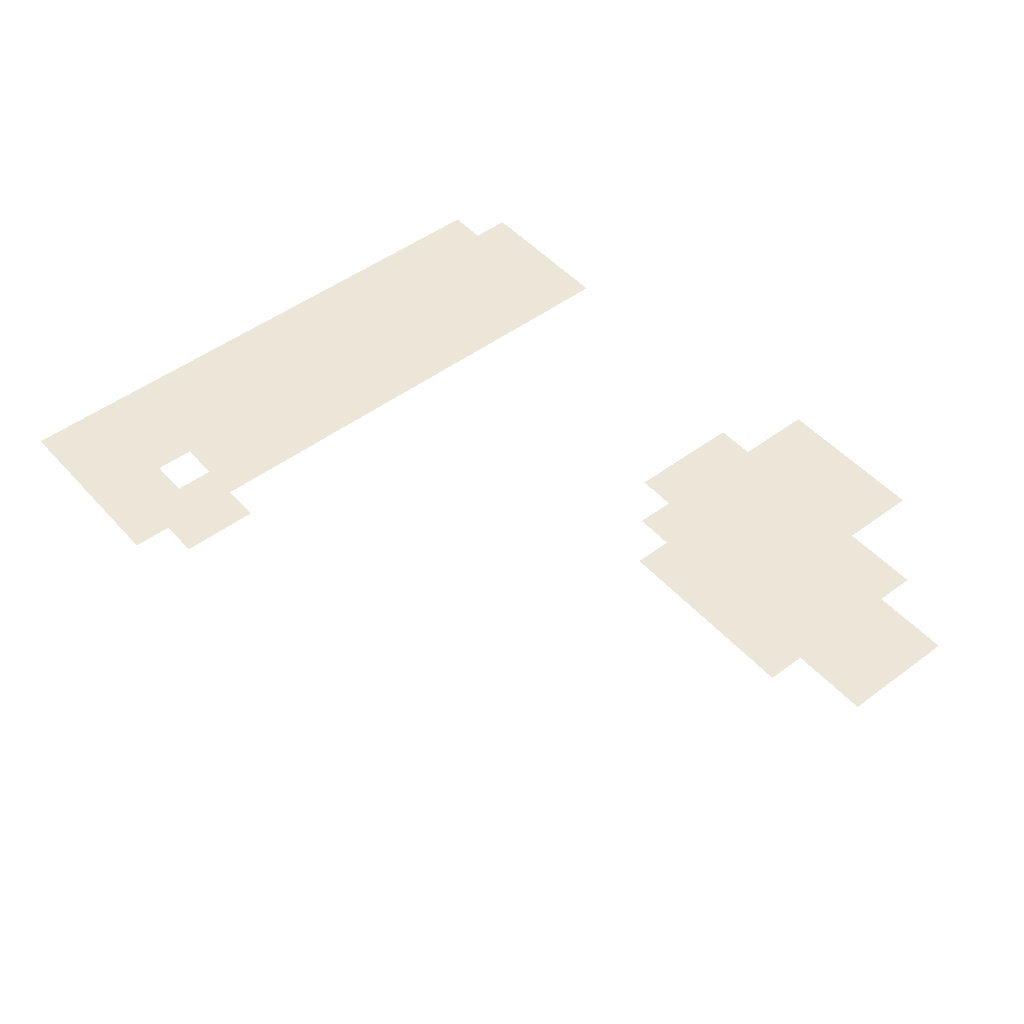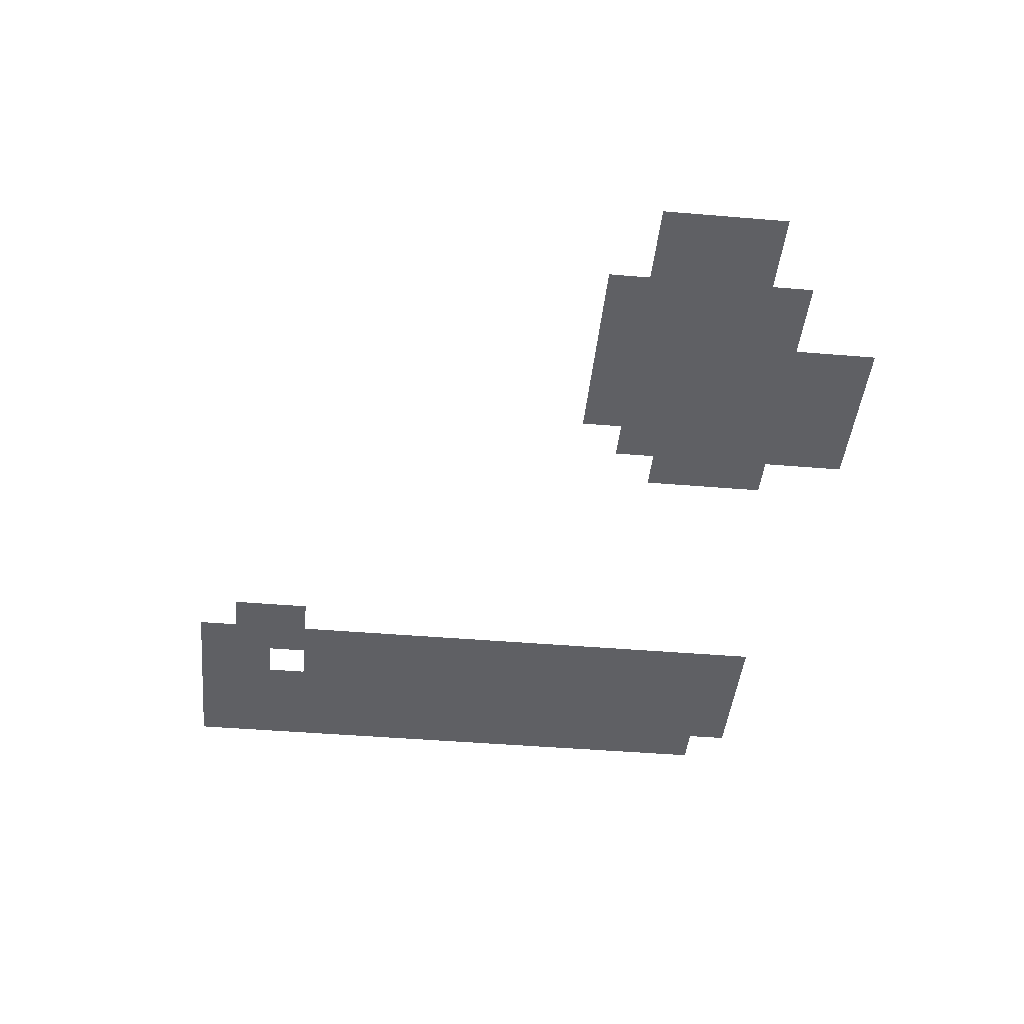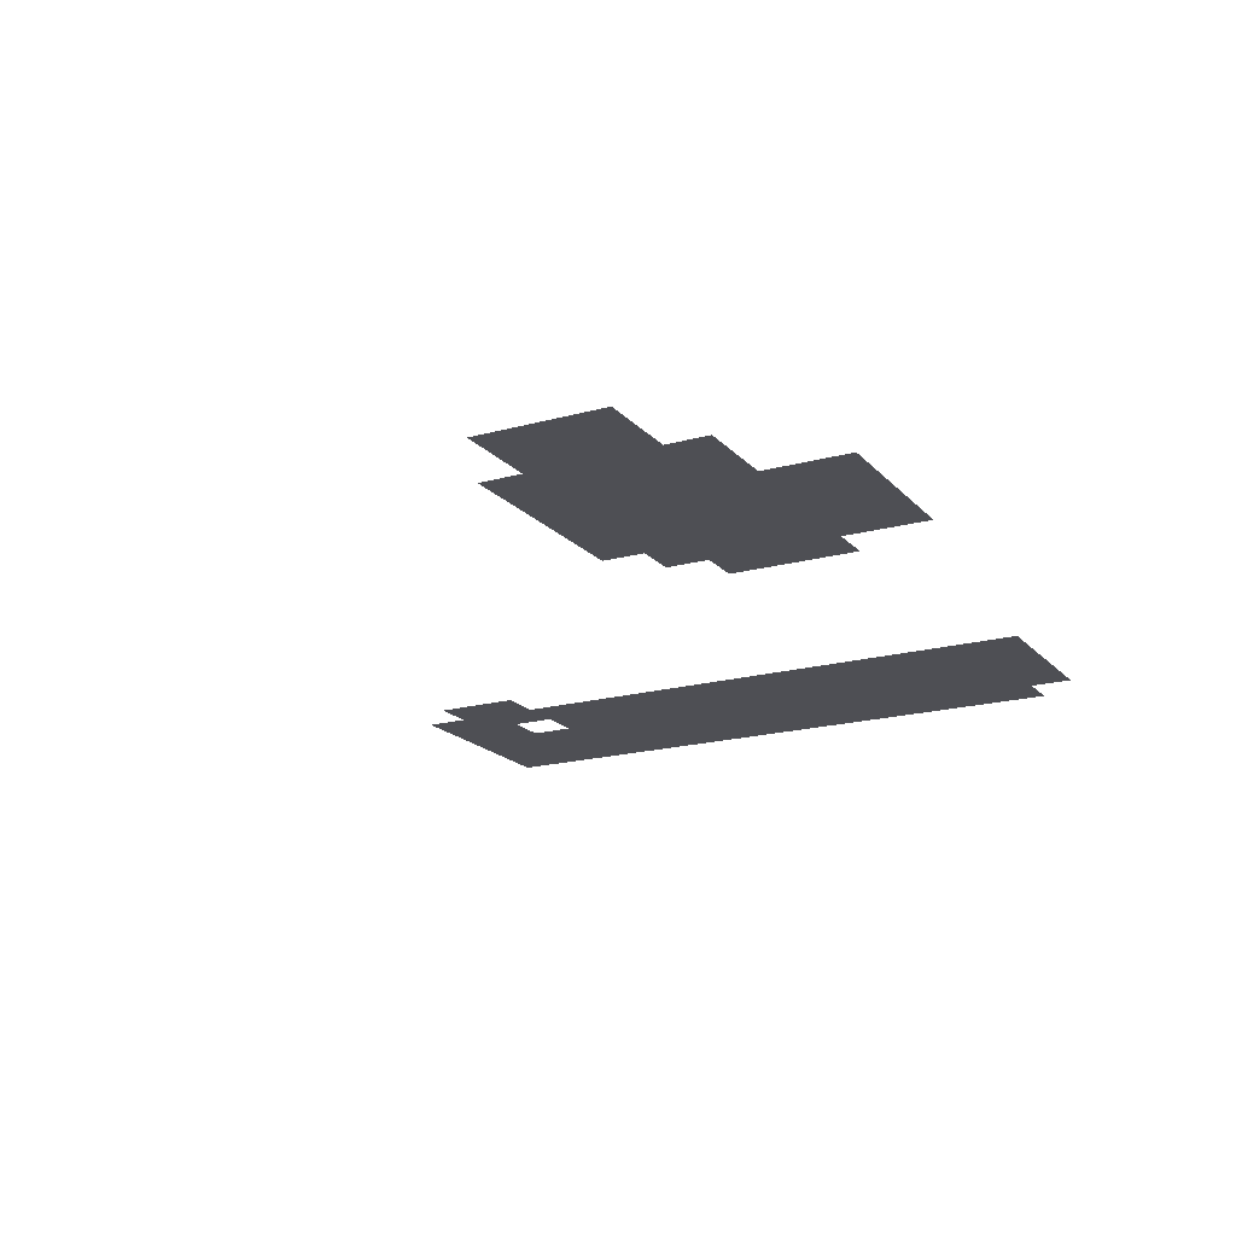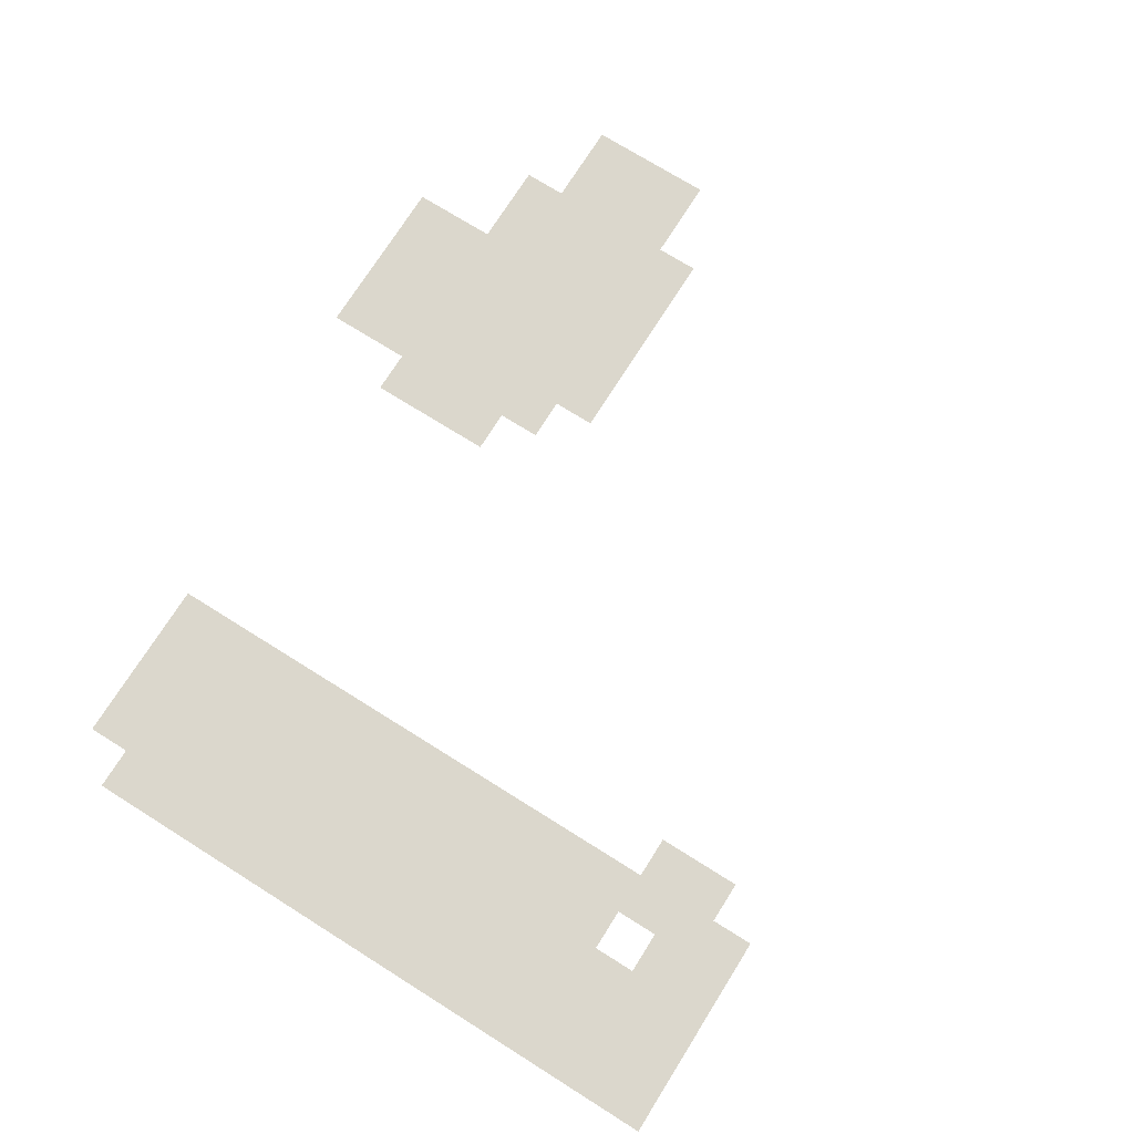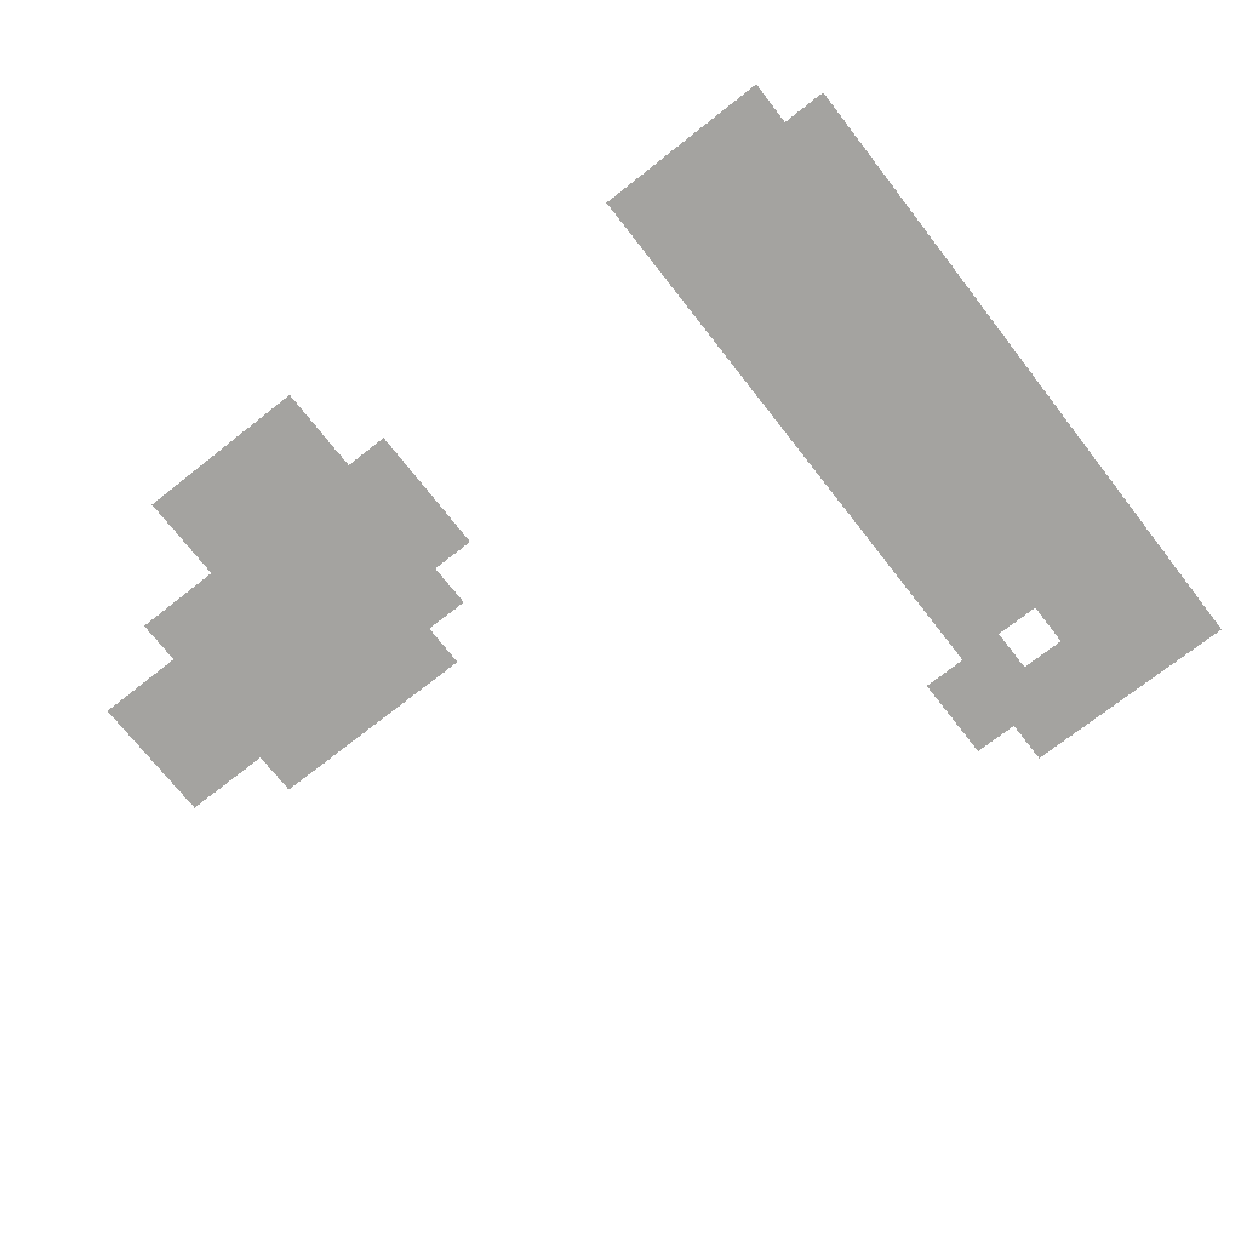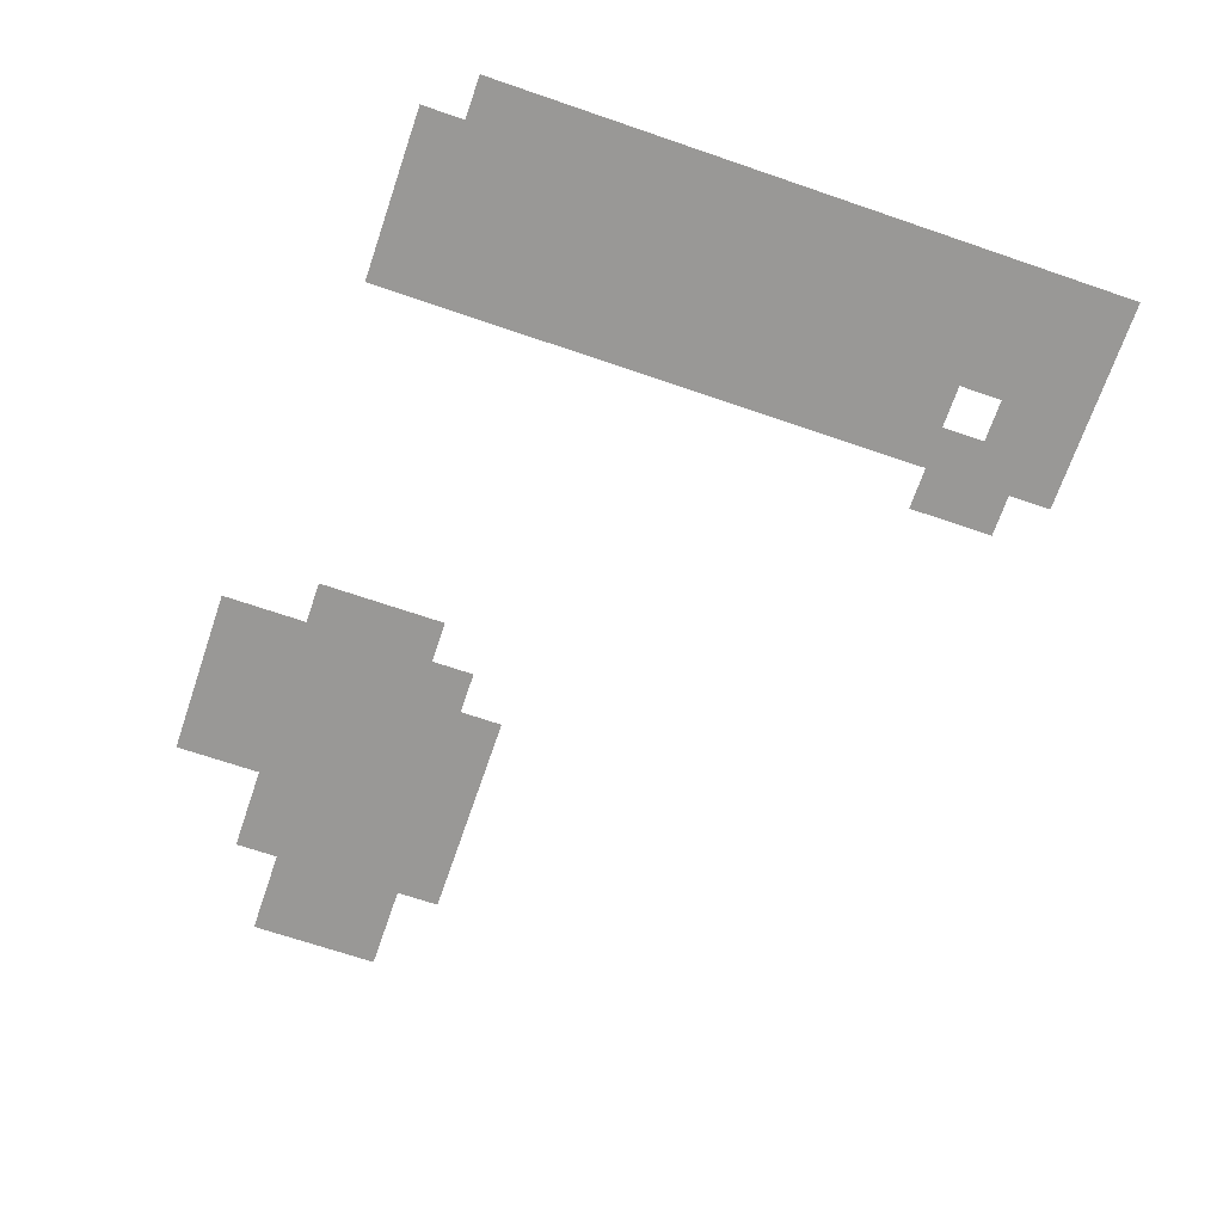
<metadata>
{"format":"obj","ext":"obj","renderer":"f3d","projection":"perspective","resolution":1024,"background":"white","views":[{"elev":48.7,"azim":50.3,"up":"+Z"},{"elev":-43.5,"azim":84.3,"up":"+Z"},{"elev":-18.4,"azim":118.2,"up":"+Z"},{"elev":73.2,"azim":-57.9,"up":"+Z"},{"elev":-72.9,"azim":-141.9,"up":"+Z"},{"elev":-68.6,"azim":-108.9,"up":"+Z"}]}
</metadata>
<code>
v -608 -240 0
v -624 -240 0
v -624 -224 0
v -608 -224 0
v -624 -240 0
v -640 -240 0
v -640 -224 0
v -624 -224 0
v -640 -240 0
v -656 -240 0
v -656 -224 0
v -640 -224 0
v -656 -240 0
v -672 -240 0
v -672 -224 0
v -656 -224 0
v -608 -256 0
v -624 -256 0
v -624 -240 0
v -608 -240 0
v -624 -256 0
v -640 -256 0
v -640 -240 0
v -624 -240 0
v -640 -256 0
v -656 -256 0
v -656 -240 0
v -640 -240 0
v -656 -256 0
v -672 -256 0
v -672 -240 0
v -656 -240 0
v -800 -256 0
v -816 -256 0
v -816 -240 0
v -800 -240 0
v -816 -256 0
v -832 -256 0
v -832 -240 0
v -816 -240 0
v -832 -256 0
v -848 -256 0
v -848 -240 0
v -832 -240 0
v -848 -256 0
v -864 -256 0
v -864 -240 0
v -848 -240 0
v -576 -272 0
v -592 -272 0
v -592 -256 0
v -576 -256 0
v -592 -272 0
v -608 -272 0
v -608 -256 0
v -592 -256 0
v -608 -272 0
v -624 -272 0
v -624 -256 0
v -608 -256 0
v -624 -272 0
v -640 -272 0
v -640 -256 0
v -624 -256 0
v -640 -272 0
v -656 -272 0
v -656 -256 0
v -640 -256 0
v -656 -272 0
v -672 -272 0
v -672 -256 0
v -656 -256 0
v -672 -272 0
v -688 -272 0
v -688 -256 0
v -672 -256 0
v -800 -272 0
v -816 -272 0
v -816 -256 0
v -800 -256 0
v -816 -272 0
v -832 -272 0
v -832 -256 0
v -816 -256 0
v -832 -272 0
v -848 -272 0
v -848 -256 0
v -832 -256 0
v -848 -272 0
v -864 -272 0
v -864 -256 0
v -848 -256 0
v -864 -272 0
v -880 -272 0
v -880 -256 0
v -864 -256 0
v -544 -288 0
v -560 -288 0
v -560 -272 0
v -544 -272 0
v -560 -288 0
v -576 -288 0
v -576 -272 0
v -560 -272 0
v -576 -288 0
v -592 -288 0
v -592 -272 0
v -576 -272 0
v -592 -288 0
v -608 -288 0
v -608 -272 0
v -592 -272 0
v -608 -288 0
v -624 -288 0
v -624 -272 0
v -608 -272 0
v -624 -288 0
v -640 -288 0
v -640 -272 0
v -624 -272 0
v -640 -288 0
v -656 -288 0
v -656 -272 0
v -640 -272 0
v -656 -288 0
v -672 -288 0
v -672 -272 0
v -656 -272 0
v -672 -288 0
v -688 -288 0
v -688 -272 0
v -672 -272 0
v -800 -288 0
v -816 -288 0
v -816 -272 0
v -800 -272 0
v -816 -288 0
v -832 -288 0
v -832 -272 0
v -816 -272 0
v -832 -288 0
v -848 -288 0
v -848 -272 0
v -832 -272 0
v -848 -288 0
v -864 -288 0
v -864 -272 0
v -848 -272 0
v -864 -288 0
v -880 -288 0
v -880 -272 0
v -864 -272 0
v -544 -304 0
v -560 -304 0
v -560 -288 0
v -544 -288 0
v -560 -304 0
v -576 -304 0
v -576 -288 0
v -560 -288 0
v -576 -304 0
v -592 -304 0
v -592 -288 0
v -576 -288 0
v -592 -304 0
v -608 -304 0
v -608 -288 0
v -592 -288 0
v -608 -304 0
v -624 -304 0
v -624 -288 0
v -608 -288 0
v -624 -304 0
v -640 -304 0
v -640 -288 0
v -624 -288 0
v -640 -304 0
v -656 -304 0
v -656 -288 0
v -640 -288 0
v -656 -304 0
v -672 -304 0
v -672 -288 0
v -656 -288 0
v -672 -304 0
v -688 -304 0
v -688 -288 0
v -672 -288 0
v -800 -304 0
v -816 -304 0
v -816 -288 0
v -800 -288 0
v -816 -304 0
v -832 -304 0
v -832 -288 0
v -816 -288 0
v -832 -304 0
v -848 -304 0
v -848 -288 0
v -832 -288 0
v -848 -304 0
v -864 -304 0
v -864 -288 0
v -848 -288 0
v -864 -304 0
v -880 -304 0
v -880 -288 0
v -864 -288 0
v -544 -320 0
v -560 -320 0
v -560 -304 0
v -544 -304 0
v -560 -320 0
v -576 -320 0
v -576 -304 0
v -560 -304 0
v -576 -320 0
v -592 -320 0
v -592 -304 0
v -576 -304 0
v -592 -320 0
v -608 -320 0
v -608 -304 0
v -592 -304 0
v -608 -320 0
v -624 -320 0
v -624 -304 0
v -608 -304 0
v -624 -320 0
v -640 -320 0
v -640 -304 0
v -624 -304 0
v -640 -320 0
v -656 -320 0
v -656 -304 0
v -640 -304 0
v -656 -320 0
v -672 -320 0
v -672 -304 0
v -656 -304 0
v -800 -320 0
v -816 -320 0
v -816 -304 0
v -800 -304 0
v -816 -320 0
v -832 -320 0
v -832 -304 0
v -816 -304 0
v -832 -320 0
v -848 -320 0
v -848 -304 0
v -832 -304 0
v -848 -320 0
v -864 -320 0
v -864 -304 0
v -848 -304 0
v -864 -320 0
v -880 -320 0
v -880 -304 0
v -864 -304 0
v -576 -336 0
v -592 -336 0
v -592 -320 0
v -576 -320 0
v -592 -336 0
v -608 -336 0
v -608 -320 0
v -592 -320 0
v -608 -336 0
v -624 -336 0
v -624 -320 0
v -608 -320 0
v -624 -336 0
v -640 -336 0
v -640 -320 0
v -624 -320 0
v -640 -336 0
v -656 -336 0
v -656 -320 0
v -640 -320 0
v -800 -336 0
v -816 -336 0
v -816 -320 0
v -800 -320 0
v -816 -336 0
v -832 -336 0
v -832 -320 0
v -816 -320 0
v -832 -336 0
v -848 -336 0
v -848 -320 0
v -832 -320 0
v -848 -336 0
v -864 -336 0
v -864 -320 0
v -848 -320 0
v -864 -336 0
v -880 -336 0
v -880 -320 0
v -864 -320 0
v -800 -352 0
v -816 -352 0
v -816 -336 0
v -800 -336 0
v -816 -352 0
v -832 -352 0
v -832 -336 0
v -816 -336 0
v -832 -352 0
v -848 -352 0
v -848 -336 0
v -832 -336 0
v -848 -352 0
v -864 -352 0
v -864 -336 0
v -848 -336 0
v -864 -352 0
v -880 -352 0
v -880 -336 0
v -864 -336 0
v -800 -368 0
v -816 -368 0
v -816 -352 0
v -800 -352 0
v -816 -368 0
v -832 -368 0
v -832 -352 0
v -816 -352 0
v -832 -368 0
v -848 -368 0
v -848 -352 0
v -832 -352 0
v -848 -368 0
v -864 -368 0
v -864 -352 0
v -848 -352 0
v -864 -368 0
v -880 -368 0
v -880 -352 0
v -864 -352 0
v -800 -384 0
v -816 -384 0
v -816 -368 0
v -800 -368 0
v -816 -384 0
v -832 -384 0
v -832 -368 0
v -816 -368 0
v -832 -384 0
v -848 -384 0
v -848 -368 0
v -832 -368 0
v -848 -384 0
v -864 -384 0
v -864 -368 0
v -848 -368 0
v -864 -384 0
v -880 -384 0
v -880 -368 0
v -864 -368 0
v -800 -400 0
v -816 -400 0
v -816 -384 0
v -800 -384 0
v -816 -400 0
v -832 -400 0
v -832 -384 0
v -816 -384 0
v -832 -400 0
v -848 -400 0
v -848 -384 0
v -832 -384 0
v -848 -400 0
v -864 -400 0
v -864 -384 0
v -848 -384 0
v -864 -400 0
v -880 -400 0
v -880 -384 0
v -864 -384 0
v -800 -416 0
v -816 -416 0
v -816 -400 0
v -800 -400 0
v -816 -416 0
v -832 -416 0
v -832 -400 0
v -816 -400 0
v -832 -416 0
v -848 -416 0
v -848 -400 0
v -832 -400 0
v -848 -416 0
v -864 -416 0
v -864 -400 0
v -848 -400 0
v -864 -416 0
v -880 -416 0
v -880 -400 0
v -864 -400 0
v -800 -432 0
v -816 -432 0
v -816 -416 0
v -800 -416 0
v -816 -432 0
v -832 -432 0
v -832 -416 0
v -816 -416 0
v -832 -432 0
v -848 -432 0
v -848 -416 0
v -832 -416 0
v -848 -432 0
v -864 -432 0
v -864 -416 0
v -848 -416 0
v -864 -432 0
v -880 -432 0
v -880 -416 0
v -864 -416 0
v -800 -448 0
v -816 -448 0
v -816 -432 0
v -800 -432 0
v -816 -448 0
v -832 -448 0
v -832 -432 0
v -816 -432 0
v -832 -448 0
v -848 -448 0
v -848 -432 0
v -832 -432 0
v -848 -448 0
v -864 -448 0
v -864 -432 0
v -848 -432 0
v -864 -448 0
v -880 -448 0
v -880 -432 0
v -864 -432 0
v -784 -464 0
v -800 -464 0
v -800 -448 0
v -784 -448 0
v -800 -464 0
v -816 -464 0
v -816 -448 0
v -800 -448 0
v -832 -464 0
v -848 -464 0
v -848 -448 0
v -832 -448 0
v -848 -464 0
v -864 -464 0
v -864 -448 0
v -848 -448 0
v -864 -464 0
v -880 -464 0
v -880 -448 0
v -864 -448 0
v -784 -480 0
v -800 -480 0
v -800 -464 0
v -784 -464 0
v -800 -480 0
v -816 -480 0
v -816 -464 0
v -800 -464 0
v -816 -480 0
v -832 -480 0
v -832 -464 0
v -816 -464 0
v -832 -480 0
v -848 -480 0
v -848 -464 0
v -832 -464 0
v -848 -480 0
v -864 -480 0
v -864 -464 0
v -848 -464 0
v -864 -480 0
v -880 -480 0
v -880 -464 0
v -864 -464 0
v -800 -496 0
v -816 -496 0
v -816 -480 0
v -800 -480 0
v -816 -496 0
v -832 -496 0
v -832 -480 0
v -816 -480 0
v -832 -496 0
v -848 -496 0
v -848 -480 0
v -832 -480 0
v -848 -496 0
v -864 -496 0
v -864 -480 0
v -848 -480 0
v -864 -496 0
v -880 -496 0
v -880 -480 0
v -864 -480 0
g map1_mesh_0002
f 1 2 3 4
f 5 6 7 8
f 9 10 11 12
f 13 14 15 16
f 17 18 19 20
f 21 22 23 24
f 25 26 27 28
f 29 30 31 32
f 33 34 35 36
f 37 38 39 40
f 41 42 43 44
f 45 46 47 48
f 49 50 51 52
f 53 54 55 56
f 57 58 59 60
f 61 62 63 64
f 65 66 67 68
f 69 70 71 72
f 73 74 75 76
f 77 78 79 80
f 81 82 83 84
f 85 86 87 88
f 89 90 91 92
f 93 94 95 96
f 97 98 99 100
f 101 102 103 104
f 105 106 107 108
f 109 110 111 112
f 113 114 115 116
f 117 118 119 120
f 121 122 123 124
f 125 126 127 128
f 129 130 131 132
f 133 134 135 136
f 137 138 139 140
f 141 142 143 144
f 145 146 147 148
f 149 150 151 152
f 153 154 155 156
f 157 158 159 160
f 161 162 163 164
f 165 166 167 168
f 169 170 171 172
f 173 174 175 176
f 177 178 179 180
f 181 182 183 184
f 185 186 187 188
f 189 190 191 192
f 193 194 195 196
f 197 198 199 200
f 201 202 203 204
f 205 206 207 208
f 209 210 211 212
f 213 214 215 216
f 217 218 219 220
f 221 222 223 224
f 225 226 227 228
f 229 230 231 232
f 233 234 235 236
f 237 238 239 240
f 241 242 243 244
f 245 246 247 248
f 249 250 251 252
f 253 254 255 256
f 257 258 259 260
f 261 262 263 264
f 265 266 267 268
f 269 270 271 272
f 273 274 275 276
f 277 278 279 280
f 281 282 283 284
f 285 286 287 288
f 289 290 291 292
f 293 294 295 296
f 297 298 299 300
f 301 302 303 304
f 305 306 307 308
f 309 310 311 312
f 313 314 315 316
f 317 318 319 320
f 321 322 323 324
f 325 326 327 328
f 329 330 331 332
f 333 334 335 336
f 337 338 339 340
f 341 342 343 344
f 345 346 347 348
f 349 350 351 352
f 353 354 355 356
f 357 358 359 360
f 361 362 363 364
f 365 366 367 368
f 369 370 371 372
f 373 374 375 376
f 377 378 379 380
f 381 382 383 384
f 385 386 387 388
f 389 390 391 392
f 393 394 395 396
f 397 398 399 400
f 401 402 403 404
f 405 406 407 408
f 409 410 411 412
f 413 414 415 416
f 417 418 419 420
f 421 422 423 424
f 425 426 427 428
f 429 430 431 432
f 433 434 435 436
f 437 438 439 440
f 441 442 443 444
f 445 446 447 448
f 449 450 451 452
f 453 454 455 456
f 457 458 459 460
f 461 462 463 464
f 465 466 467 468
f 469 470 471 472
f 473 474 475 476
f 477 478 479 480
f 481 482 483 484
f 485 486 487 488
f 489 490 491 492
f 493 494 495 496
f 497 498 499 500
f 501 502 503 504

</code>
